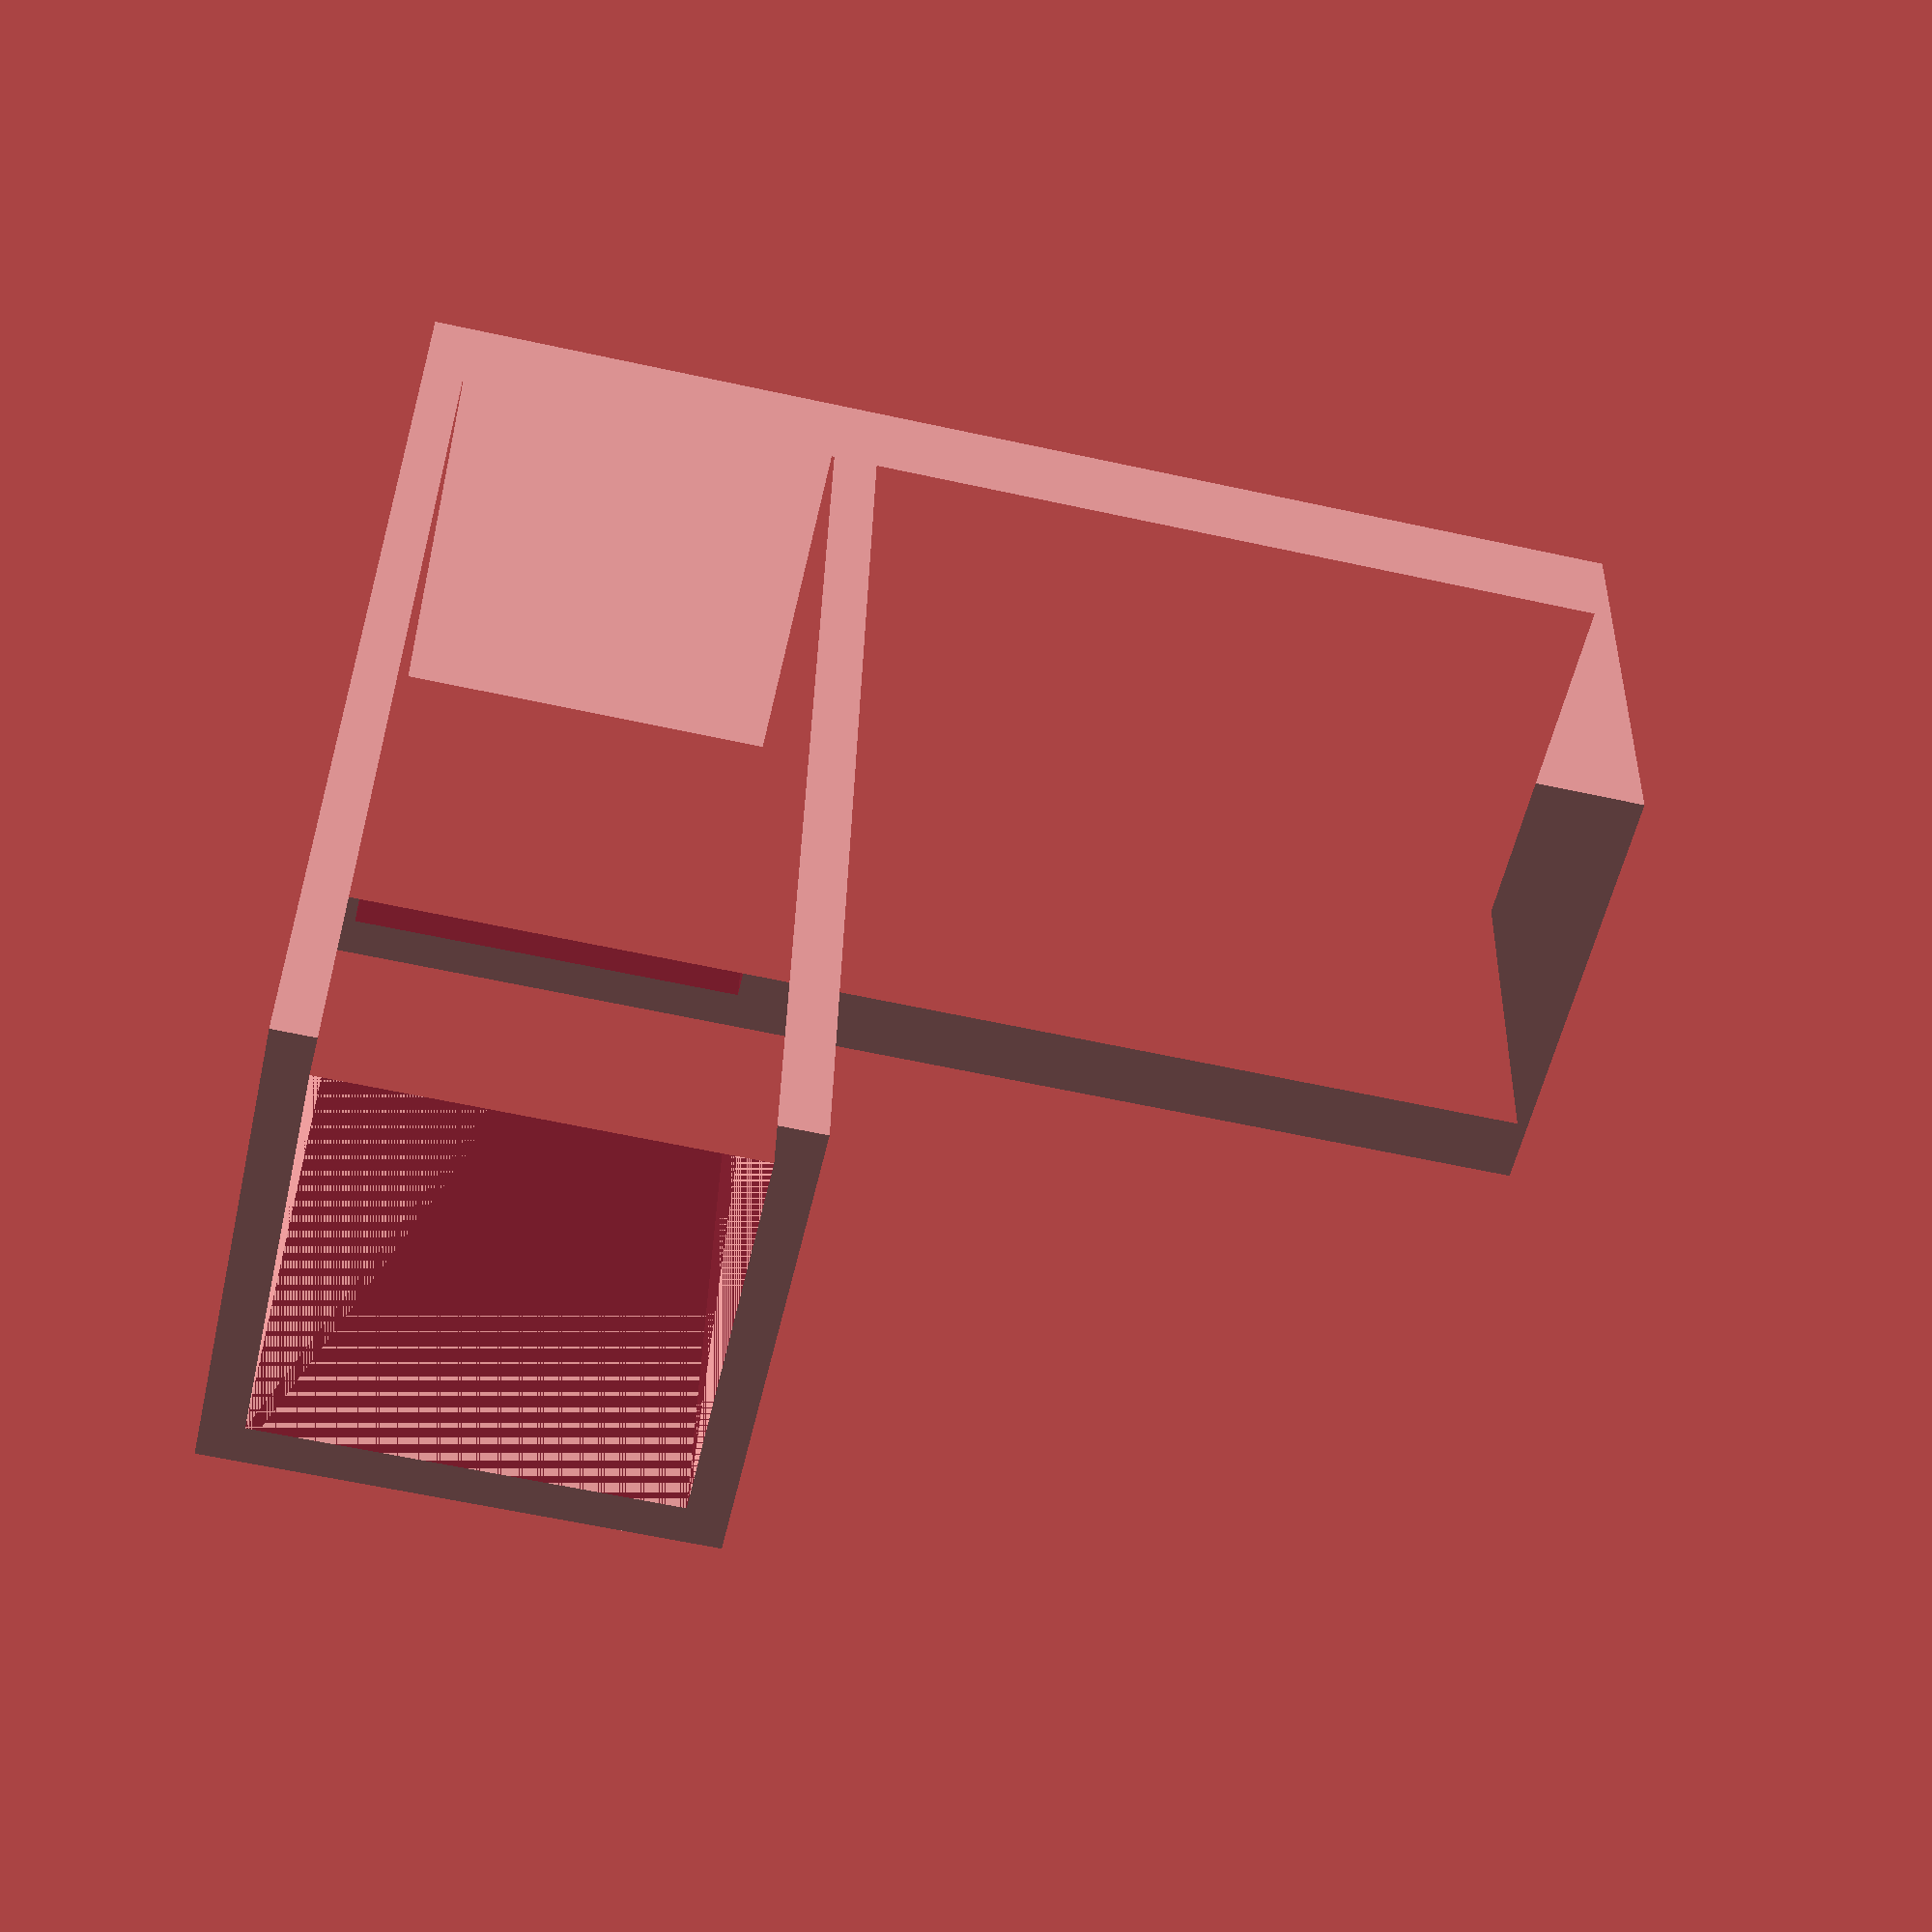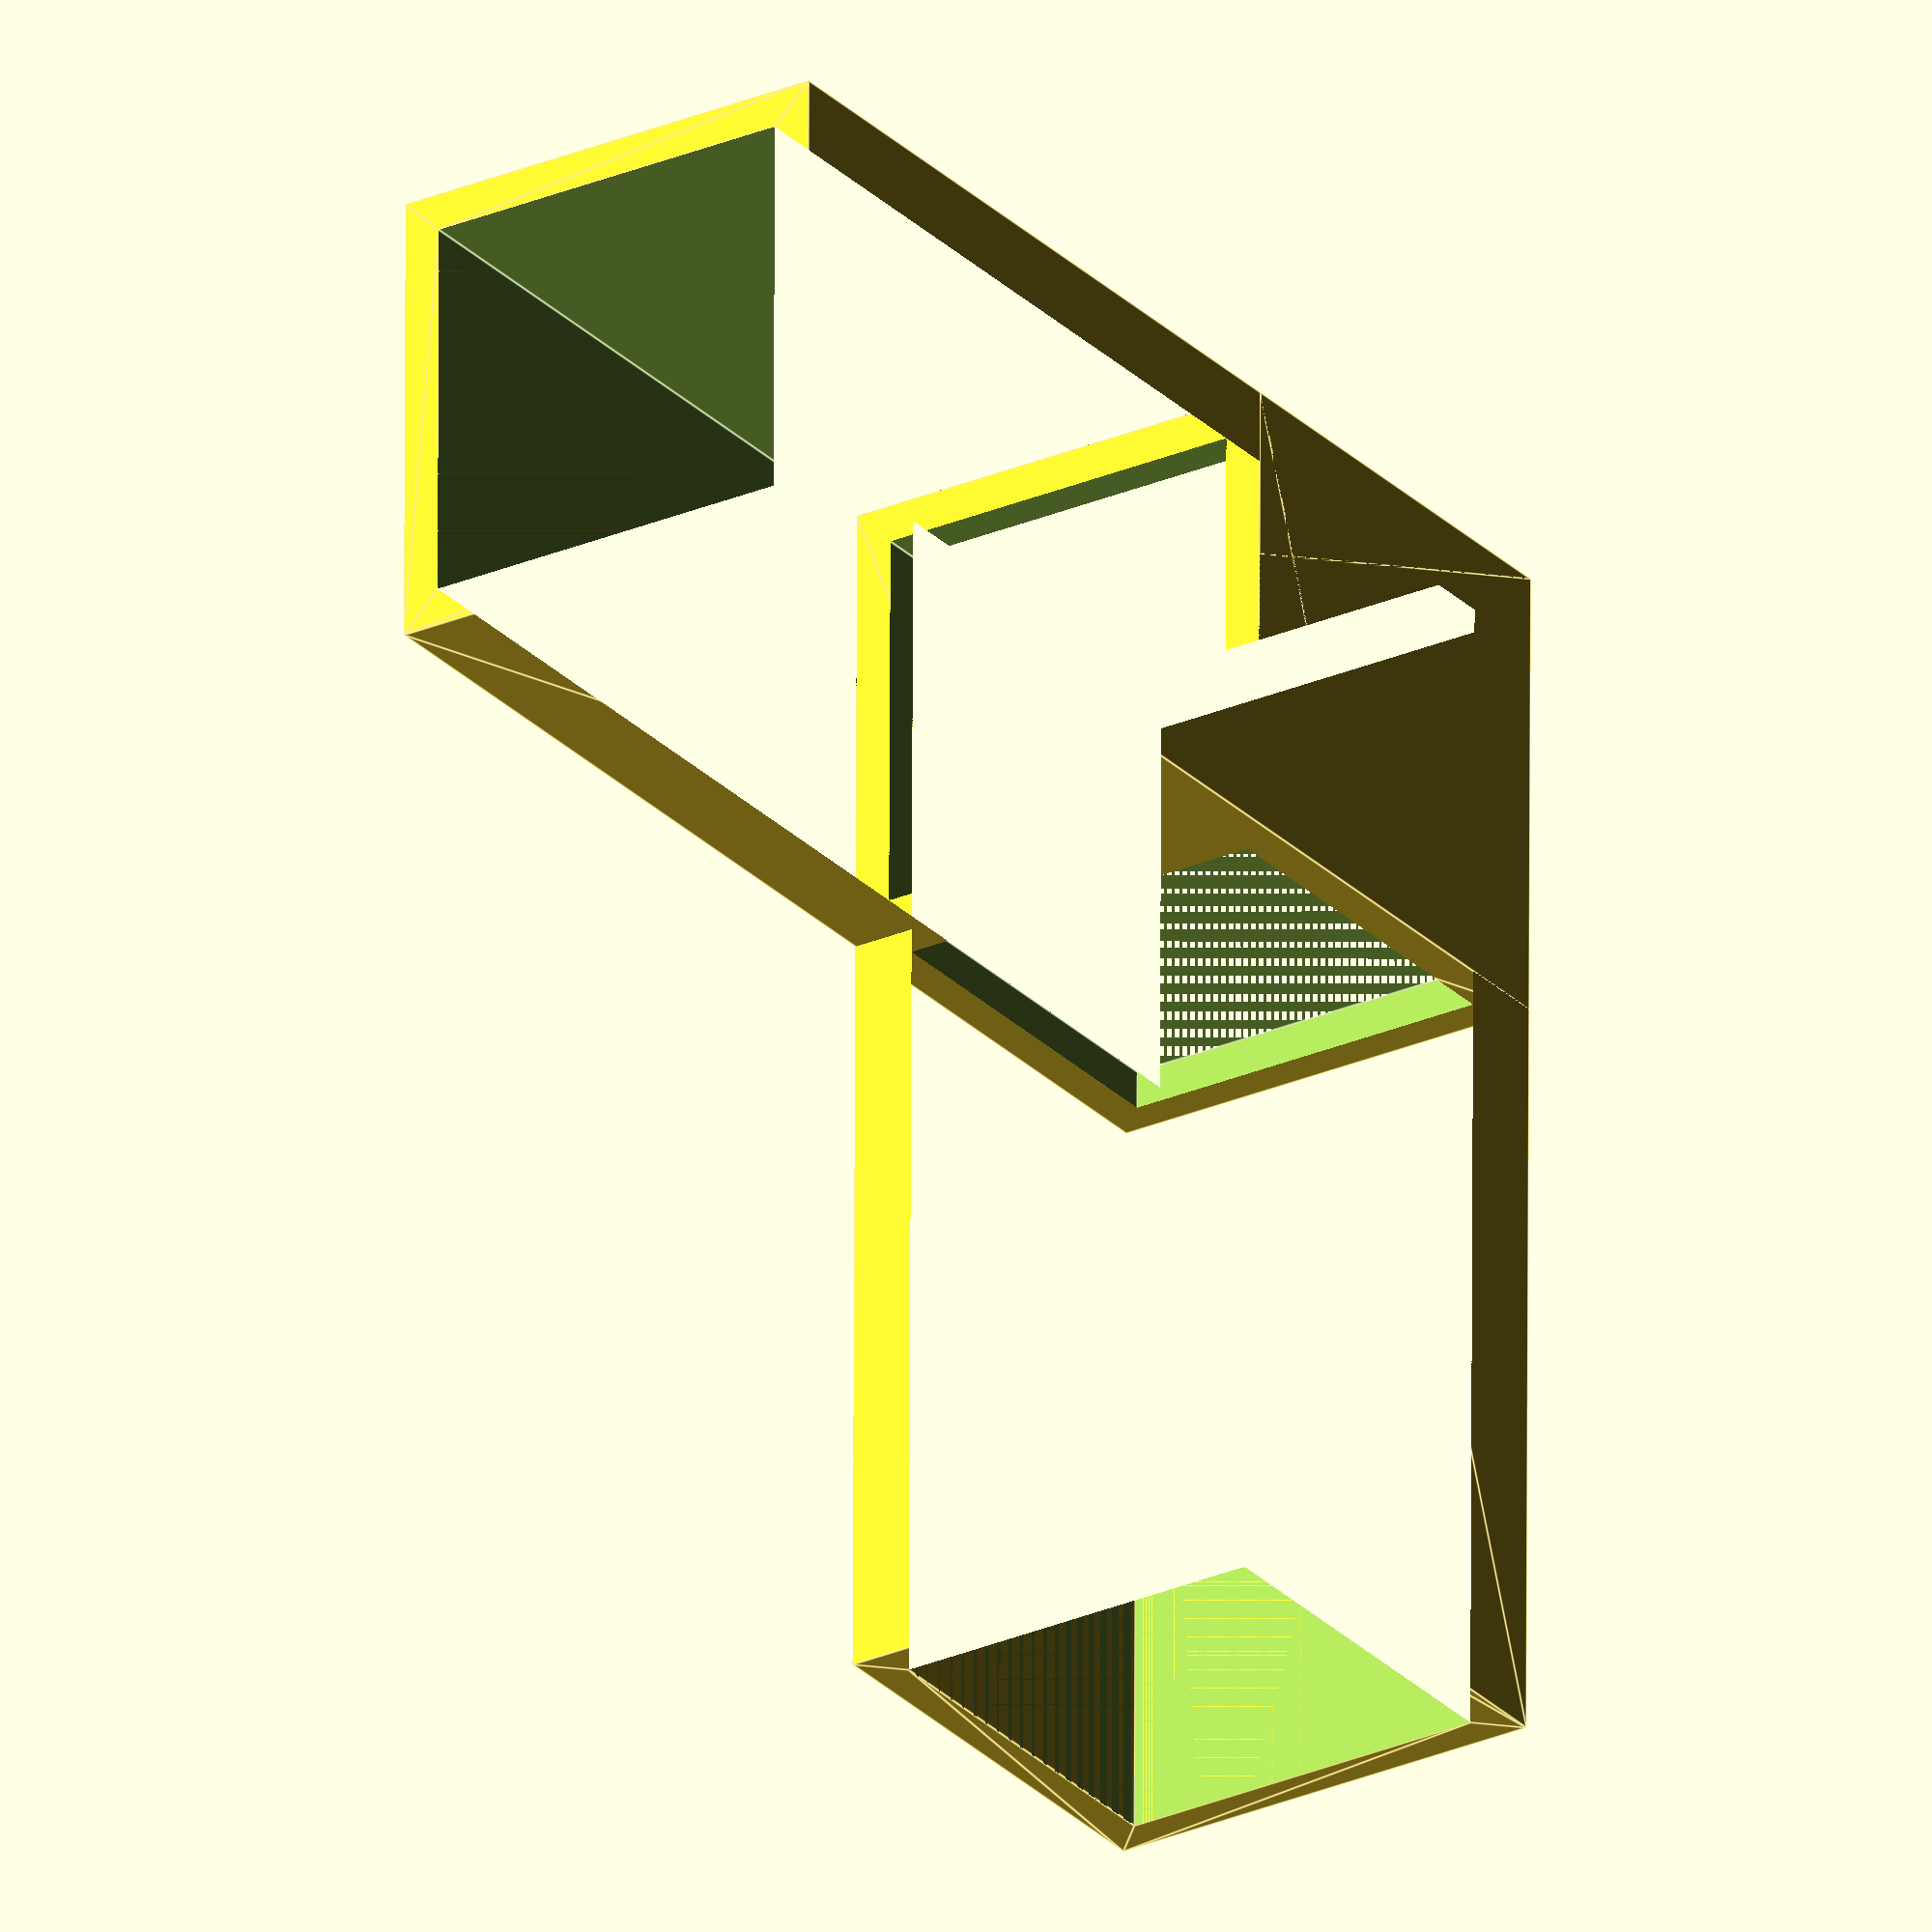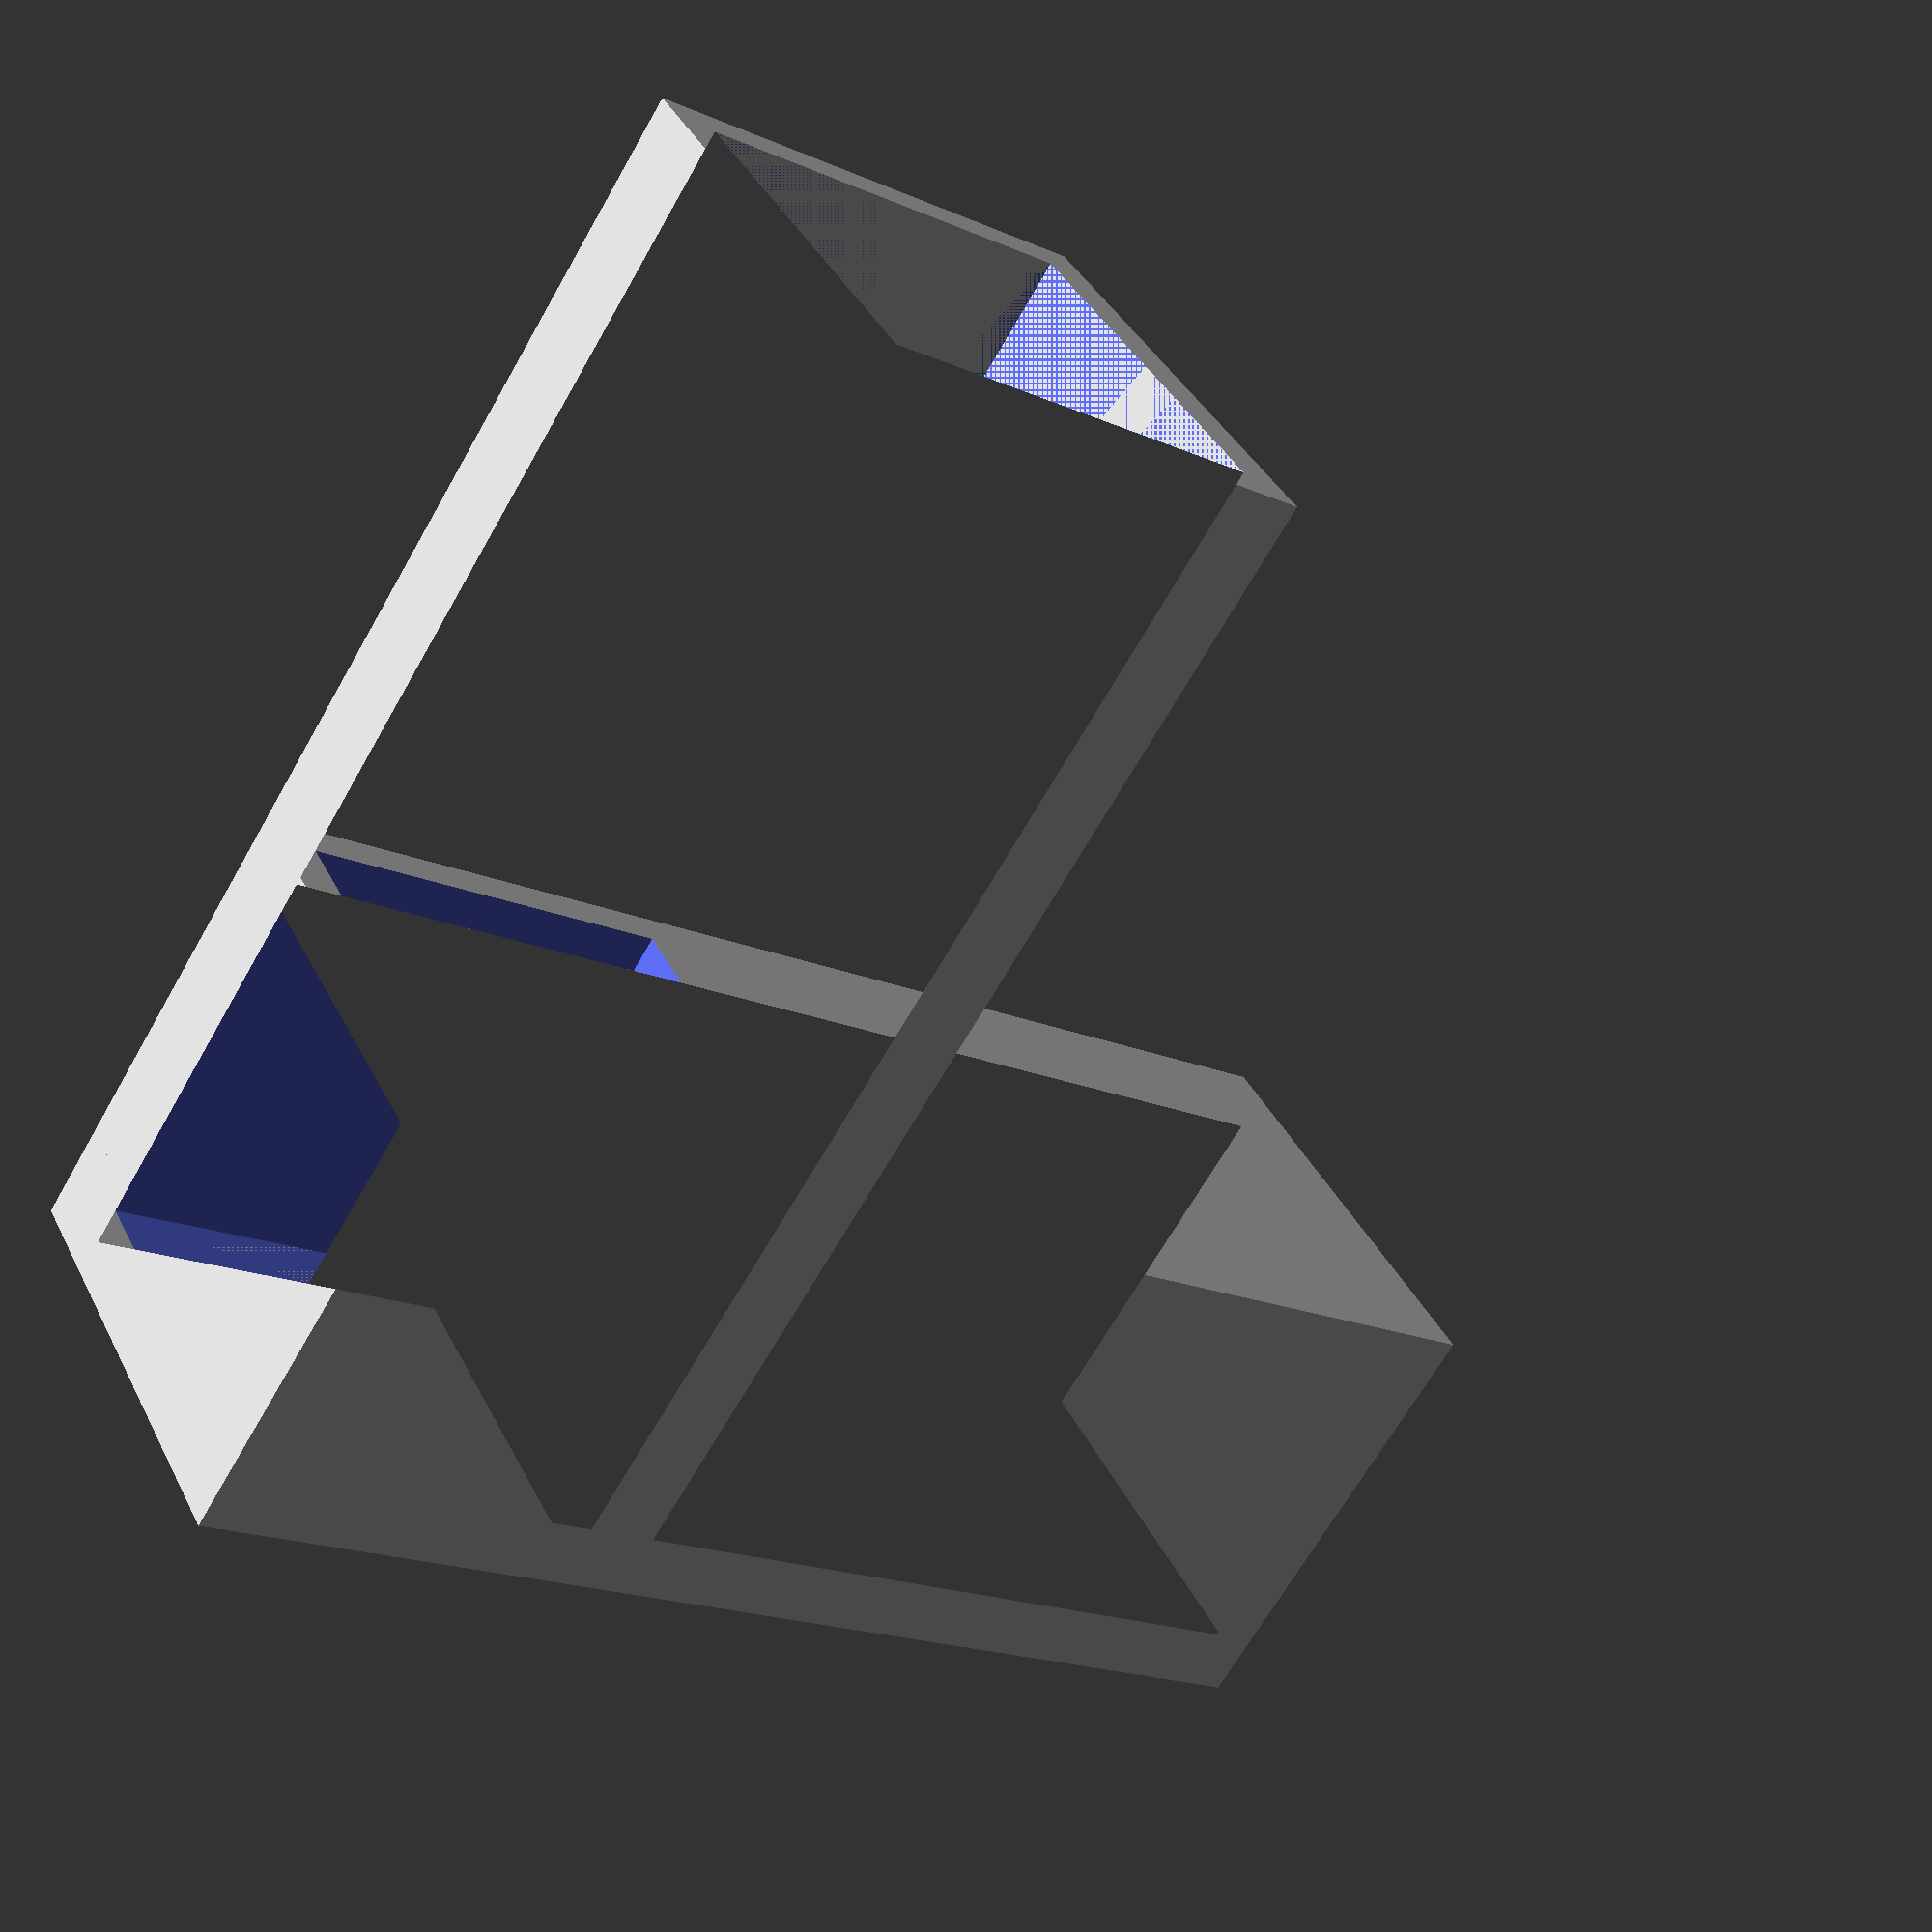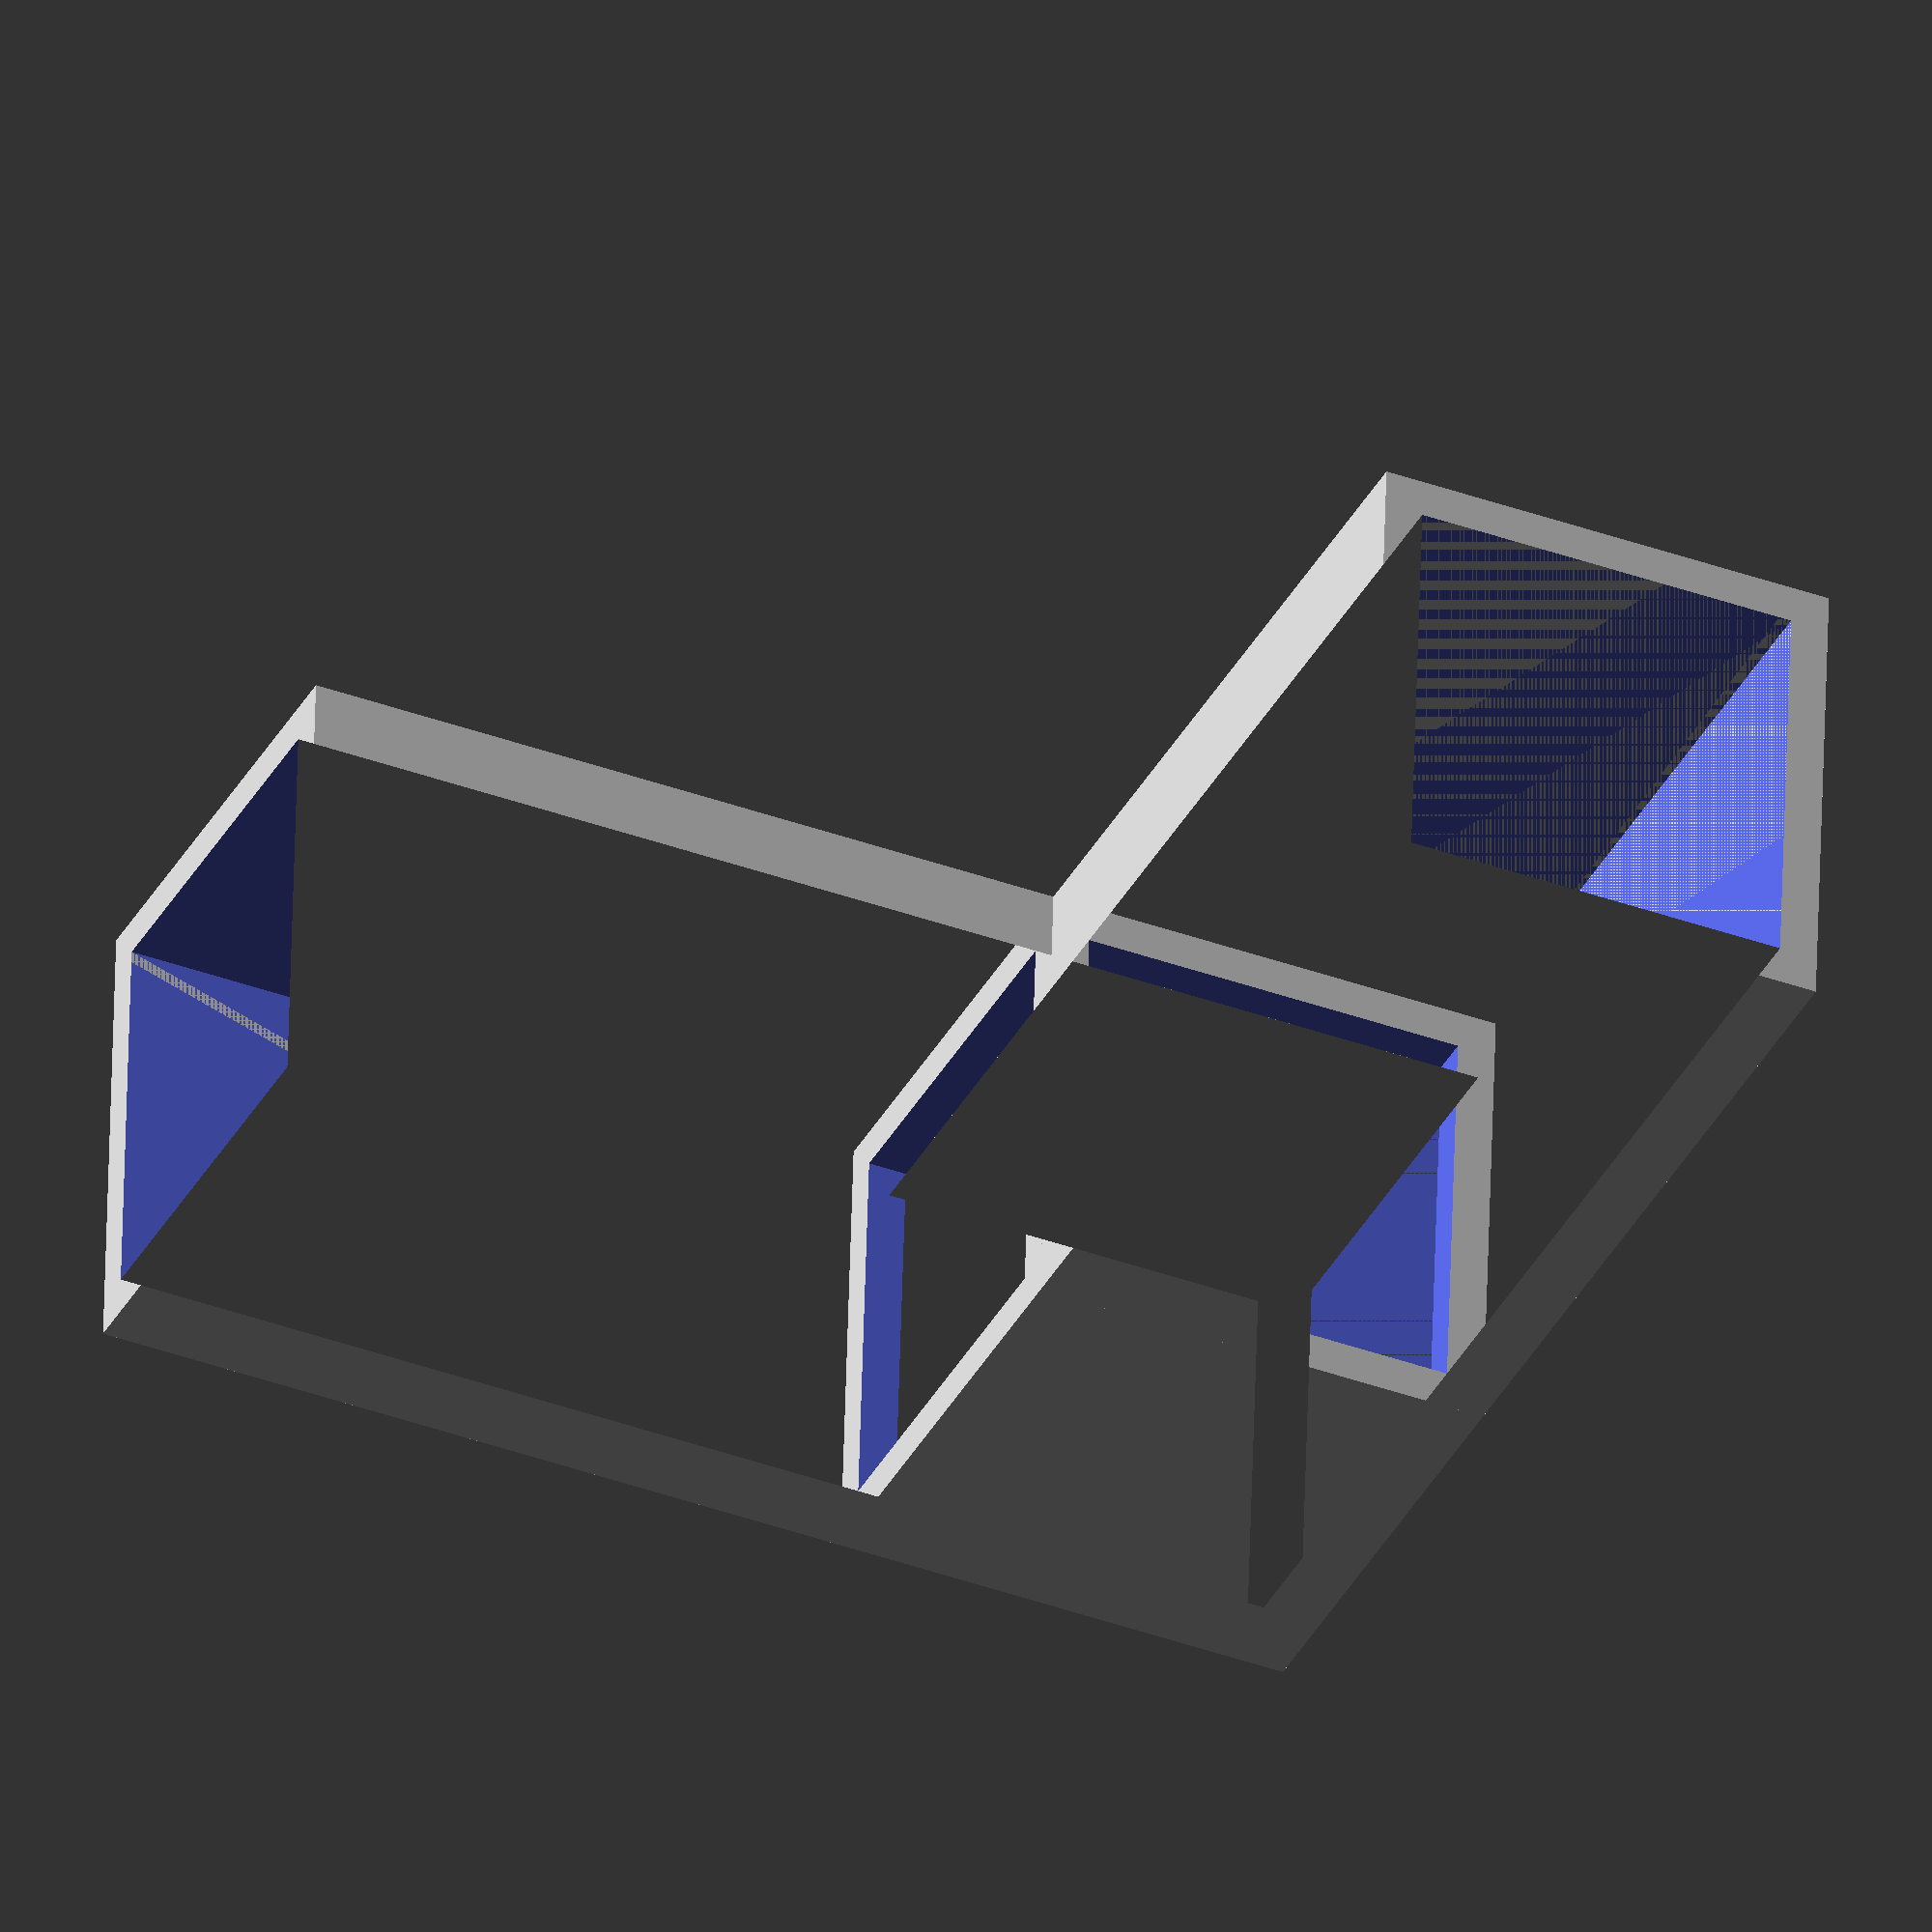
<openscad>
/* [Beam Parameters] */

/* [Bracket Parameters] */

/* [Other Parameters] */








inner_square = 15;
outer_sqaure = 18;
length = 48;
angle = 90;

difference()
{
    union()
    {
        translate([0, 0, outer_sqaure/-2]) {
            linear_extrude(length)
            {
                difference()
                {
                    square(outer_sqaure,true);
                    square(inner_square,true);
                }
            }
        }
        translate([outer_sqaure/-2,0,0])
        {
            rotate([0,angle,0])
            {
                linear_extrude(length)
                {
                    difference()
                    {
                        square(outer_sqaure,true);
                        square(inner_square,true);
                    }
                }
            }
        }
    }

    translate([inner_square/-2,inner_square/-2,inner_square/2])
    {
        rotate([0,0,0])
        {
            union()
            {
                cube([inner_square,inner_square,length],false);
                rotate([0,angle,0])
                {
                    cube([inner_square,inner_square,length],false);
                }
            }
        }
    }
}

</openscad>
<views>
elev=60.0 azim=85.0 roll=257.3 proj=p view=wireframe
elev=117.5 azim=56.1 roll=179.8 proj=o view=edges
elev=246.5 azim=151.4 roll=209.6 proj=p view=solid
elev=215.2 azim=1.7 roll=204.3 proj=o view=wireframe
</views>
